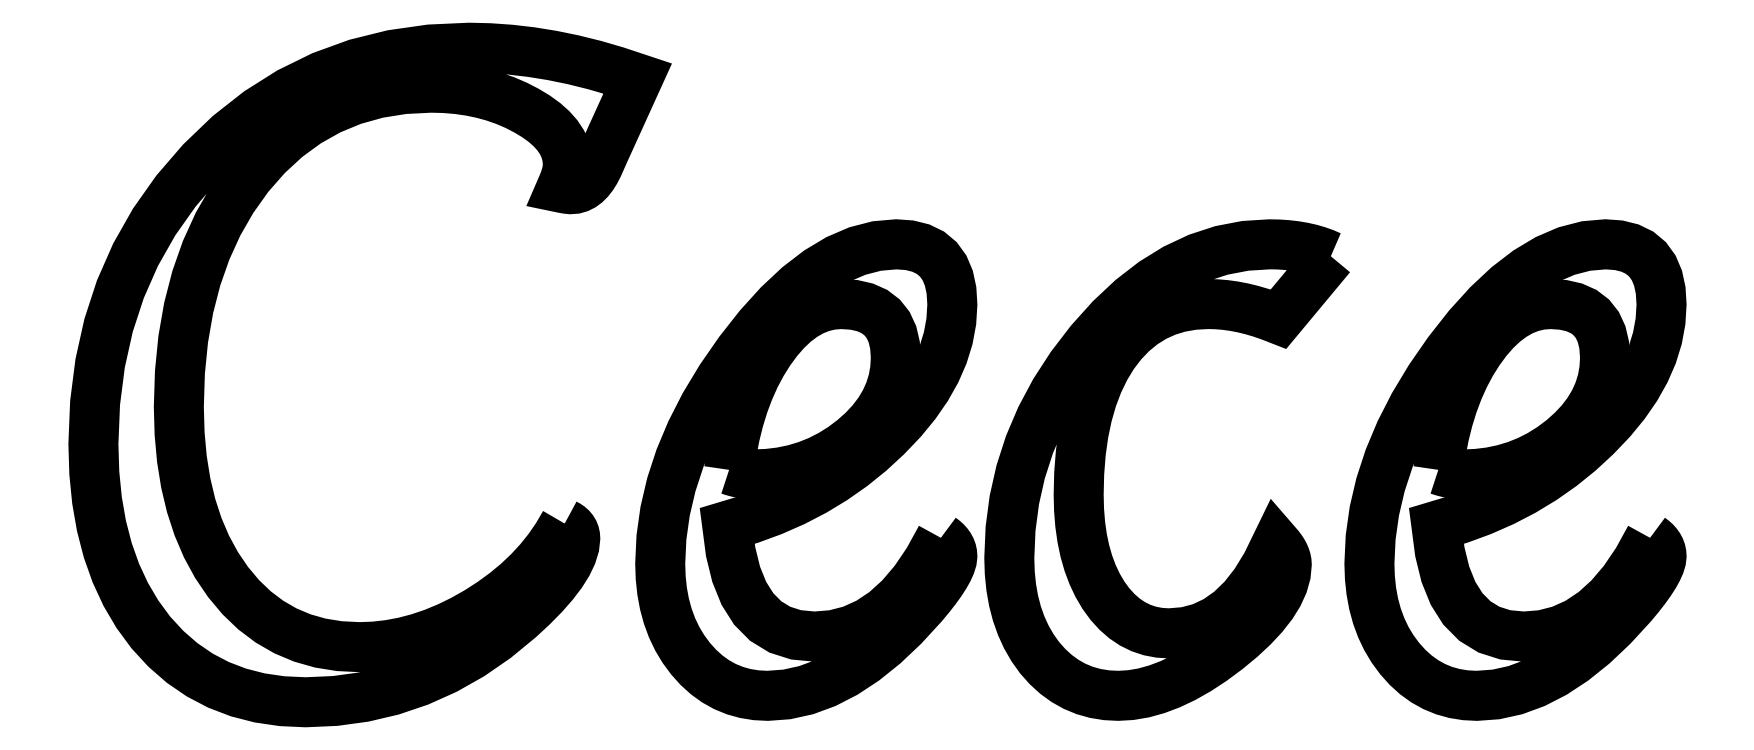
<metadata>
{"format":"dxf","ext":"dxf","renderer":"ezdxf+matplotlib","layout":"modelspace","background":"white","min_lineweight":24,"dpi":150}
</metadata>
<code>
0
SECTION
2
ENTITIES
0
LWPOLYLINE
8
Layer_1
90
169
70
0
10
21.02
20
7.733
30
0
10
21.13
20
7.676
30
0
10
21.22
20
7.612
30
0
10
21.3
20
7.542
30
0
10
21.36
20
7.465
30
0
10
21.41
20
7.383
30
0
10
21.45
20
7.294
30
0
10
21.47
20
7.199
30
0
10
21.48
20
7.098
30
0
10
21.44
20
6.758
30
0
10
21.33
20
6.391
30
0
10
21.14
20
5.999
30
0
10
20.88
20
5.58
30
0
10
20.54
20
5.136
30
0
10
20.13
20
4.665
30
0
10
19.64
20
4.168
30
0
10
19.08
20
3.646
30
0
10
18.04
20
2.794
30
0
10
16.97
20
2.057
30
0
10
15.87
20
1.433
30
0
10
14.73
20
0.922
30
0
10
13.56
20
0.5248
30
0
10
12.35
20
0.2411
30
0
10
11.11
20
0.07089
30
0
10
9.829
20
0.01415
30
0
10
8.809
20
0.06128
30
0
10
7.841
20
0.2027
30
0
10
6.926
20
0.4383
30
0
10
6.064
20
0.7682
30
0
10
5.254
20
1.192
30
0
10
4.497
20
1.711
30
0
10
3.793
20
2.323
30
0
10
3.142
20
3.03
30
0
10
2.56
20
3.822
30
0
10
2.056
20
4.677
30
0
10
1.63
20
5.598
30
0
10
1.281
20
6.582
30
0
10
1.01
20
7.632
30
0
10
0.8162
20
8.745
30
0
10
0.6999
20
9.924
30
0
10
0.6611
20
11.17
30
0
10
0.734
20
12.95
30
0
10
0.9526
20
14.66
30
0
10
1.317
20
16.3
30
0
10
1.827
20
17.86
30
0
10
2.483
20
19.35
30
0
10
3.284
20
20.76
30
0
10
4.231
20
22.1
30
0
10
5.324
20
23.37
30
0
10
6.525
20
24.52
30
0
10
7.796
20
25.52
30
0
10
9.137
20
26.37
30
0
10
10.55
20
27.06
30
0
10
12.03
20
27.6
30
0
10
13.58
20
27.98
30
0
10
15.2
20
28.21
30
0
10
16.89
20
28.29
30
0
10
17.78
20
28.27
30
0
10
18.67
20
28.21
30
0
10
19.56
20
28.1
30
0
10
20.47
20
27.96
30
0
10
21.38
20
27.77
30
0
10
22.31
20
27.54
30
0
10
23.24
20
27.27
30
0
10
24.18
20
26.96
30
0
10
24.01
20
26.6
30
0
10
23.84
20
26.23
30
0
10
23.68
20
25.87
30
0
10
23.51
20
25.5
30
0
10
23.35
20
25.14
30
0
10
23.18
20
24.77
30
0
10
23.01
20
24.41
30
0
10
22.85
20
24.04
30
0
10
22.8
20
23.94
30
0
10
22.75
20
23.83
30
0
10
22.71
20
23.72
30
0
10
22.66
20
23.62
30
0
10
22.61
20
23.51
30
0
10
22.56
20
23.4
30
0
10
22.52
20
23.3
30
0
10
22.47
20
23.19
30
0
10
22.35
20
22.95
30
0
10
22.22
20
22.75
30
0
10
22.08
20
22.57
30
0
10
21.94
20
22.43
30
0
10
21.79
20
22.32
30
0
10
21.63
20
22.24
30
0
10
21.47
20
22.2
30
0
10
21.3
20
22.18
30
0
10
21.26
20
22.18
30
0
10
21.22
20
22.18
30
0
10
21.17
20
22.19
30
0
10
21.12
20
22.19
30
0
10
21.07
20
22.2
30
0
10
21.01
20
22.21
30
0
10
20.95
20
22.23
30
0
10
20.88
20
22.24
30
0
10
20.95
20
22.39
30
0
10
21
20
22.53
30
0
10
21.05
20
22.67
30
0
10
21.09
20
22.8
30
0
10
21.12
20
22.92
30
0
10
21.14
20
23.04
30
0
10
21.16
20
23.15
30
0
10
21.16
20
23.25
30
0
10
21.13
20
23.58
30
0
10
21.05
20
23.89
30
0
10
20.91
20
24.2
30
0
10
20.71
20
24.5
30
0
10
20.46
20
24.78
30
0
10
20.16
20
25.06
30
0
10
19.79
20
25.32
30
0
10
19.37
20
25.57
30
0
10
18.92
20
25.81
30
0
10
18.45
20
26.01
30
0
10
17.97
20
26.18
30
0
10
17.46
20
26.32
30
0
10
16.93
20
26.43
30
0
10
16.39
20
26.5
30
0
10
15.83
20
26.55
30
0
10
15.25
20
26.57
30
0
10
14.06
20
26.51
30
0
10
12.94
20
26.33
30
0
10
11.87
20
26.03
30
0
10
10.86
20
25.61
30
0
10
9.899
20
25.07
30
0
10
8.999
20
24.41
30
0
10
8.156
20
23.63
30
0
10
7.368
20
22.74
30
0
10
6.661
20
21.74
30
0
10
6.049
20
20.68
30
0
10
5.53
20
19.54
30
0
10
5.106
20
18.33
30
0
10
4.776
20
17.05
30
0
10
4.541
20
15.7
30
0
10
4.399
20
14.27
30
0
10
4.352
20
12.77
30
0
10
4.385
20
11.62
30
0
10
4.485
20
10.52
30
0
10
4.651
20
9.487
30
0
10
4.883
20
8.512
30
0
10
5.181
20
7.597
30
0
10
5.546
20
6.742
30
0
10
5.978
20
5.948
30
0
10
6.475
20
5.213
30
0
10
7.029
20
4.553
30
0
10
7.626
20
3.98
30
0
10
8.269
20
3.496
30
0
10
8.956
20
3.1
30
0
10
9.688
20
2.792
30
0
10
10.46
20
2.572
30
0
10
11.28
20
2.439
30
0
10
12.15
20
2.395
30
0
10
12.79
20
2.419
30
0
10
13.43
20
2.491
30
0
10
14.07
20
2.61
30
0
10
14.71
20
2.777
30
0
10
15.34
20
2.992
30
0
10
15.98
20
3.255
30
0
10
16.62
20
3.565
30
0
10
17.25
20
3.923
30
0
10
17.87
20
4.322
30
0
10
18.45
20
4.742
30
0
10
18.98
20
5.185
30
0
10
19.47
20
5.65
30
0
10
19.92
20
6.137
30
0
10
20.33
20
6.647
30
0
10
20.7
20
7.179
30
0
10
21.02
20
7.733
30
0
0
LWPOLYLINE
8
Layer_1
90
97
70
0
10
37.27
20
7.118
30
0
10
37.39
20
7.032
30
0
10
37.49
20
6.942
30
0
10
37.58
20
6.848
30
0
10
37.64
20
6.751
30
0
10
37.7
20
6.65
30
0
10
37.74
20
6.545
30
0
10
37.76
20
6.437
30
0
10
37.77
20
6.324
30
0
10
37.75
20
6.157
30
0
10
37.69
20
5.962
30
0
10
37.59
20
5.74
30
0
10
37.45
20
5.491
30
0
10
37.27
20
5.214
30
0
10
37.05
20
4.911
30
0
10
36.8
20
4.579
30
0
10
36.5
20
4.221
30
0
10
35.65
20
3.3
30
0
10
34.81
20
2.502
30
0
10
33.97
20
1.827
30
0
10
33.13
20
1.274
30
0
10
32.29
20
0.8445
30
0
10
31.45
20
0.5375
30
0
10
30.62
20
0.3534
30
0
10
29.79
20
0.292
30
0
10
29.3
20
0.3171
30
0
10
28.82
20
0.3924
30
0
10
28.37
20
0.518
30
0
10
27.95
20
0.6938
30
0
10
27.54
20
0.9198
30
0
10
27.16
20
1.196
30
0
10
26.8
20
1.523
30
0
10
26.46
20
1.899
30
0
10
26.15
20
2.315
30
0
10
25.89
20
2.759
30
0
10
25.66
20
3.23
30
0
10
25.48
20
3.73
30
0
10
25.33
20
4.257
30
0
10
25.23
20
4.813
30
0
10
25.17
20
5.396
30
0
10
25.15
20
6.007
30
0
10
25.2
20
7.14
30
0
10
25.36
20
8.275
30
0
10
25.63
20
9.414
30
0
10
26
20
10.56
30
0
10
26.48
20
11.7
30
0
10
27.07
20
12.85
30
0
10
27.76
20
14
30
0
10
28.56
20
15.15
30
0
10
29.42
20
16.24
30
0
10
30.27
20
17.19
30
0
10
31.13
20
17.98
30
0
10
31.97
20
18.64
30
0
10
32.82
20
19.15
30
0
10
33.67
20
19.51
30
0
10
34.51
20
19.73
30
0
10
35.35
20
19.8
30
0
10
35.92
20
19.76
30
0
10
36.41
20
19.64
30
0
10
36.82
20
19.43
30
0
10
37.16
20
19.15
30
0
10
37.43
20
18.78
30
0
10
37.62
20
18.34
30
0
10
37.73
20
17.81
30
0
10
37.77
20
17.2
30
0
10
37.72
20
16.47
30
0
10
37.59
20
15.75
30
0
10
37.37
20
15.03
30
0
10
37.06
20
14.32
30
0
10
36.66
20
13.61
30
0
10
36.17
20
12.9
30
0
10
35.6
20
12.2
30
0
10
34.93
20
11.5
30
0
10
34.21
20
10.84
30
0
10
33.44
20
10.22
30
0
10
32.64
20
9.657
30
0
10
31.8
20
9.147
30
0
10
30.92
20
8.69
30
0
10
30
20
8.285
30
0
10
29.04
20
7.933
30
0
10
28.05
20
7.634
30
0
10
28.19
20
6.513
30
0
10
28.43
20
5.542
30
0
10
28.76
20
4.72
30
0
10
29.19
20
4.047
30
0
10
29.7
20
3.524
30
0
10
30.32
20
3.151
30
0
10
31.02
20
2.927
30
0
10
31.82
20
2.852
30
0
10
32.63
20
2.918
30
0
10
33.41
20
3.118
30
0
10
34.15
20
3.452
30
0
10
34.85
20
3.918
30
0
10
35.51
20
4.518
30
0
10
36.14
20
5.252
30
0
10
36.72
20
6.118
30
0
10
37.27
20
7.118
30
0
0
LWPOLYLINE
8
Layer_1
90
49
70
0
10
28.12
20
10.06
30
0
10
28.27
20
10.01
30
0
10
28.41
20
9.968
30
0
10
28.54
20
9.934
30
0
10
28.68
20
9.906
30
0
10
28.81
20
9.885
30
0
10
28.93
20
9.869
30
0
10
29.06
20
9.86
30
0
10
29.18
20
9.857
30
0
10
29.78
20
9.88
30
0
10
30.37
20
9.951
30
0
10
30.94
20
10.07
30
0
10
31.48
20
10.23
30
0
10
32.01
20
10.45
30
0
10
32.52
20
10.7
30
0
10
33.01
20
11.01
30
0
10
33.48
20
11.36
30
0
10
33.92
20
11.75
30
0
10
34.29
20
12.15
30
0
10
34.61
20
12.57
30
0
10
34.87
20
13
30
0
10
35.07
20
13.45
30
0
10
35.21
20
13.92
30
0
10
35.3
20
14.4
30
0
10
35.33
20
14.9
30
0
10
35.29
20
15.44
30
0
10
35.18
20
15.91
30
0
10
35
20
16.31
30
0
10
34.74
20
16.64
30
0
10
34.41
20
16.89
30
0
10
34
20
17.07
30
0
10
33.52
20
17.18
30
0
10
32.97
20
17.22
30
0
10
32.55
20
17.19
30
0
10
32.13
20
17.09
30
0
10
31.73
20
16.93
30
0
10
31.34
20
16.71
30
0
10
30.96
20
16.42
30
0
10
30.59
20
16.07
30
0
10
30.22
20
15.65
30
0
10
29.87
20
15.17
30
0
10
29.54
20
14.65
30
0
10
29.25
20
14.1
30
0
10
28.98
20
13.51
30
0
10
28.75
20
12.88
30
0
10
28.55
20
12.23
30
0
10
28.38
20
11.54
30
0
10
28.23
20
10.81
30
0
10
28.12
20
10.06
30
0
0
LWPOLYLINE
8
Layer_1
90
121
70
0
10
54.12
20
19.28
30
0
10
53.84
20
18.94
30
0
10
53.55
20
18.6
30
0
10
53.27
20
18.26
30
0
10
52.99
20
17.92
30
0
10
52.71
20
17.58
30
0
10
52.42
20
17.24
30
0
10
52.14
20
16.9
30
0
10
51.86
20
16.56
30
0
10
51.46
20
16.72
30
0
10
51.07
20
16.85
30
0
10
50.69
20
16.96
30
0
10
50.31
20
17.05
30
0
10
49.93
20
17.13
30
0
10
49.55
20
17.18
30
0
10
49.19
20
17.21
30
0
10
48.82
20
17.22
30
0
10
48.19
20
17.18
30
0
10
47.59
20
17.08
30
0
10
47.03
20
16.91
30
0
10
46.5
20
16.67
30
0
10
46
20
16.36
30
0
10
45.54
20
15.98
30
0
10
45.11
20
15.53
30
0
10
44.71
20
15.02
30
0
10
44.37
20
14.44
30
0
10
44.06
20
13.81
30
0
10
43.81
20
13.14
30
0
10
43.6
20
12.41
30
0
10
43.44
20
11.63
30
0
10
43.32
20
10.8
30
0
10
43.25
20
9.916
30
0
10
43.23
20
8.984
30
0
10
43.24
20
8.325
30
0
10
43.29
20
7.7
30
0
10
43.38
20
7.107
30
0
10
43.49
20
6.548
30
0
10
43.64
20
6.021
30
0
10
43.83
20
5.527
30
0
10
44.05
20
5.066
30
0
10
44.3
20
4.638
30
0
10
44.58
20
4.252
30
0
10
44.88
20
3.917
30
0
10
45.21
20
3.634
30
0
10
45.55
20
3.402
30
0
10
45.92
20
3.222
30
0
10
46.3
20
3.094
30
0
10
46.71
20
3.016
30
0
10
47.14
20
2.991
30
0
10
47.85
20
3.051
30
0
10
48.53
20
3.233
30
0
10
49.17
20
3.535
30
0
10
49.77
20
3.958
30
0
10
50.33
20
4.502
30
0
10
50.86
20
5.167
30
0
10
51.34
20
5.953
30
0
10
51.78
20
6.86
30
0
10
51.88
20
6.742
30
0
10
51.97
20
6.626
30
0
10
52.04
20
6.511
30
0
10
52.11
20
6.399
30
0
10
52.15
20
6.288
30
0
10
52.19
20
6.179
30
0
10
52.21
20
6.072
30
0
10
52.22
20
5.967
30
0
10
52.17
20
5.55
30
0
10
52.05
20
5.12
30
0
10
51.85
20
4.679
30
0
10
51.57
20
4.226
30
0
10
51.21
20
3.761
30
0
10
50.76
20
3.285
30
0
10
50.24
20
2.796
30
0
10
49.64
20
2.296
30
0
10
49
20
1.826
30
0
10
48.38
20
1.419
30
0
10
47.77
20
1.075
30
0
10
47.18
20
0.793
30
0
10
46.6
20
0.5738
30
0
10
46.03
20
0.4172
30
0
10
45.47
20
0.3233
30
0
10
44.93
20
0.292
30
0
10
44.43
20
0.3177
30
0
10
43.95
20
0.3949
30
0
10
43.49
20
0.5236
30
0
10
43.05
20
0.7037
30
0
10
42.64
20
0.9353
30
0
10
42.25
20
1.218
30
0
10
41.88
20
1.553
30
0
10
41.54
20
1.939
30
0
10
41.23
20
2.371
30
0
10
40.97
20
2.833
30
0
10
40.74
20
3.326
30
0
10
40.56
20
3.849
30
0
10
40.41
20
4.402
30
0
10
40.31
20
4.986
30
0
10
40.25
20
5.6
30
0
10
40.23
20
6.245
30
0
10
40.28
20
7.515
30
0
10
40.45
20
8.757
30
0
10
40.72
20
9.969
30
0
10
41.1
20
11.15
30
0
10
41.59
20
12.31
30
0
10
42.19
20
13.43
30
0
10
42.9
20
14.53
30
0
10
43.72
20
15.59
30
0
10
44.61
20
16.58
30
0
10
45.52
20
17.43
30
0
10
46.45
20
18.16
30
0
10
47.41
20
18.75
30
0
10
48.39
20
19.21
30
0
10
49.4
20
19.54
30
0
10
50.43
20
19.73
30
0
10
51.48
20
19.8
30
0
10
51.86
20
19.79
30
0
10
52.23
20
19.77
30
0
10
52.58
20
19.73
30
0
10
52.91
20
19.67
30
0
10
53.24
20
19.6
30
0
10
53.55
20
19.51
30
0
10
53.84
20
19.4
30
0
10
54.12
20
19.28
30
0
0
LWPOLYLINE
8
Layer_1
90
97
70
0
10
67.91
20
7.118
30
0
10
68.03
20
7.032
30
0
10
68.13
20
6.942
30
0
10
68.21
20
6.848
30
0
10
68.28
20
6.751
30
0
10
68.34
20
6.65
30
0
10
68.38
20
6.545
30
0
10
68.4
20
6.437
30
0
10
68.41
20
6.324
30
0
10
68.39
20
6.157
30
0
10
68.33
20
5.962
30
0
10
68.23
20
5.74
30
0
10
68.09
20
5.491
30
0
10
67.91
20
5.214
30
0
10
67.69
20
4.911
30
0
10
67.44
20
4.579
30
0
10
67.14
20
4.221
30
0
10
66.29
20
3.3
30
0
10
65.45
20
2.502
30
0
10
64.6
20
1.827
30
0
10
63.76
20
1.274
30
0
10
62.93
20
0.8445
30
0
10
62.09
20
0.5375
30
0
10
61.26
20
0.3534
30
0
10
60.43
20
0.292
30
0
10
59.94
20
0.3171
30
0
10
59.46
20
0.3924
30
0
10
59.01
20
0.518
30
0
10
58.59
20
0.6938
30
0
10
58.18
20
0.9198
30
0
10
57.8
20
1.196
30
0
10
57.44
20
1.523
30
0
10
57.1
20
1.899
30
0
10
56.79
20
2.315
30
0
10
56.52
20
2.759
30
0
10
56.3
20
3.23
30
0
10
56.11
20
3.73
30
0
10
55.97
20
4.257
30
0
10
55.87
20
4.813
30
0
10
55.81
20
5.396
30
0
10
55.79
20
6.007
30
0
10
55.84
20
7.14
30
0
10
56
20
8.275
30
0
10
56.27
20
9.414
30
0
10
56.64
20
10.56
30
0
10
57.12
20
11.7
30
0
10
57.71
20
12.85
30
0
10
58.4
20
14
30
0
10
59.2
20
15.15
30
0
10
60.06
20
16.24
30
0
10
60.91
20
17.19
30
0
10
61.76
20
17.98
30
0
10
62.61
20
18.64
30
0
10
63.46
20
19.15
30
0
10
64.31
20
19.51
30
0
10
65.15
20
19.73
30
0
10
65.99
20
19.8
30
0
10
66.55
20
19.76
30
0
10
67.05
20
19.64
30
0
10
67.46
20
19.43
30
0
10
67.8
20
19.15
30
0
10
68.07
20
18.78
30
0
10
68.26
20
18.34
30
0
10
68.37
20
17.81
30
0
10
68.41
20
17.2
30
0
10
68.36
20
16.47
30
0
10
68.23
20
15.75
30
0
10
68.01
20
15.03
30
0
10
67.7
20
14.32
30
0
10
67.3
20
13.61
30
0
10
66.81
20
12.9
30
0
10
66.24
20
12.2
30
0
10
65.57
20
11.5
30
0
10
64.85
20
10.84
30
0
10
64.08
20
10.22
30
0
10
63.28
20
9.657
30
0
10
62.44
20
9.147
30
0
10
61.56
20
8.69
30
0
10
60.64
20
8.285
30
0
10
59.68
20
7.933
30
0
10
58.68
20
7.634
30
0
10
58.83
20
6.513
30
0
10
59.07
20
5.542
30
0
10
59.4
20
4.72
30
0
10
59.83
20
4.047
30
0
10
60.34
20
3.524
30
0
10
60.95
20
3.151
30
0
10
61.66
20
2.927
30
0
10
62.45
20
2.852
30
0
10
63.27
20
2.918
30
0
10
64.05
20
3.118
30
0
10
64.78
20
3.452
30
0
10
65.49
20
3.918
30
0
10
66.15
20
4.518
30
0
10
66.77
20
5.252
30
0
10
67.36
20
6.118
30
0
10
67.91
20
7.118
30
0
0
LWPOLYLINE
8
Layer_1
90
49
70
0
10
58.76
20
10.06
30
0
10
58.91
20
10.01
30
0
10
59.05
20
9.968
30
0
10
59.18
20
9.934
30
0
10
59.31
20
9.906
30
0
10
59.44
20
9.885
30
0
10
59.57
20
9.869
30
0
10
59.69
20
9.86
30
0
10
59.82
20
9.857
30
0
10
60.42
20
9.88
30
0
10
61.01
20
9.951
30
0
10
61.57
20
10.07
30
0
10
62.12
20
10.23
30
0
10
62.65
20
10.45
30
0
10
63.16
20
10.7
30
0
10
63.65
20
11.01
30
0
10
64.12
20
11.36
30
0
10
64.55
20
11.75
30
0
10
64.93
20
12.15
30
0
10
65.25
20
12.57
30
0
10
65.51
20
13
30
0
10
65.71
20
13.45
30
0
10
65.85
20
13.92
30
0
10
65.94
20
14.4
30
0
10
65.97
20
14.9
30
0
10
65.93
20
15.44
30
0
10
65.82
20
15.91
30
0
10
65.63
20
16.31
30
0
10
65.38
20
16.64
30
0
10
65.04
20
16.89
30
0
10
64.64
20
17.07
30
0
10
64.16
20
17.18
30
0
10
63.61
20
17.22
30
0
10
63.18
20
17.19
30
0
10
62.77
20
17.09
30
0
10
62.37
20
16.93
30
0
10
61.98
20
16.71
30
0
10
61.6
20
16.42
30
0
10
61.22
20
16.07
30
0
10
60.86
20
15.65
30
0
10
60.51
20
15.17
30
0
10
60.18
20
14.65
30
0
10
59.89
20
14.1
30
0
10
59.62
20
13.51
30
0
10
59.39
20
12.88
30
0
10
59.19
20
12.23
30
0
10
59.01
20
11.54
30
0
10
58.87
20
10.81
30
0
10
58.76
20
10.06
30
0
0
ENDSEC
0
EOF

</code>
